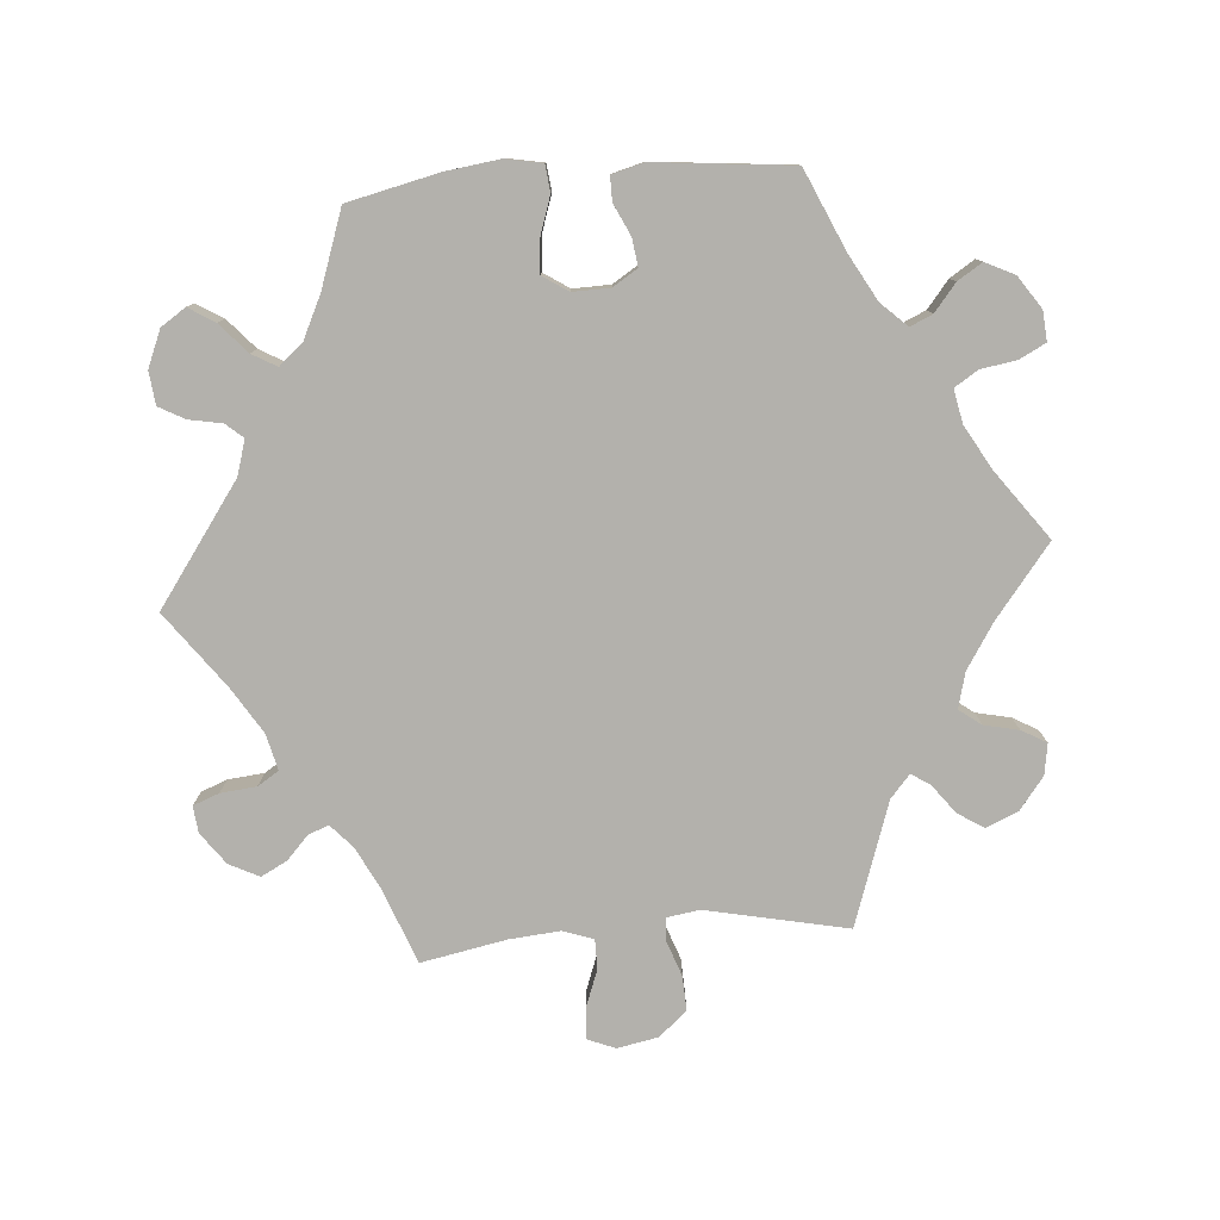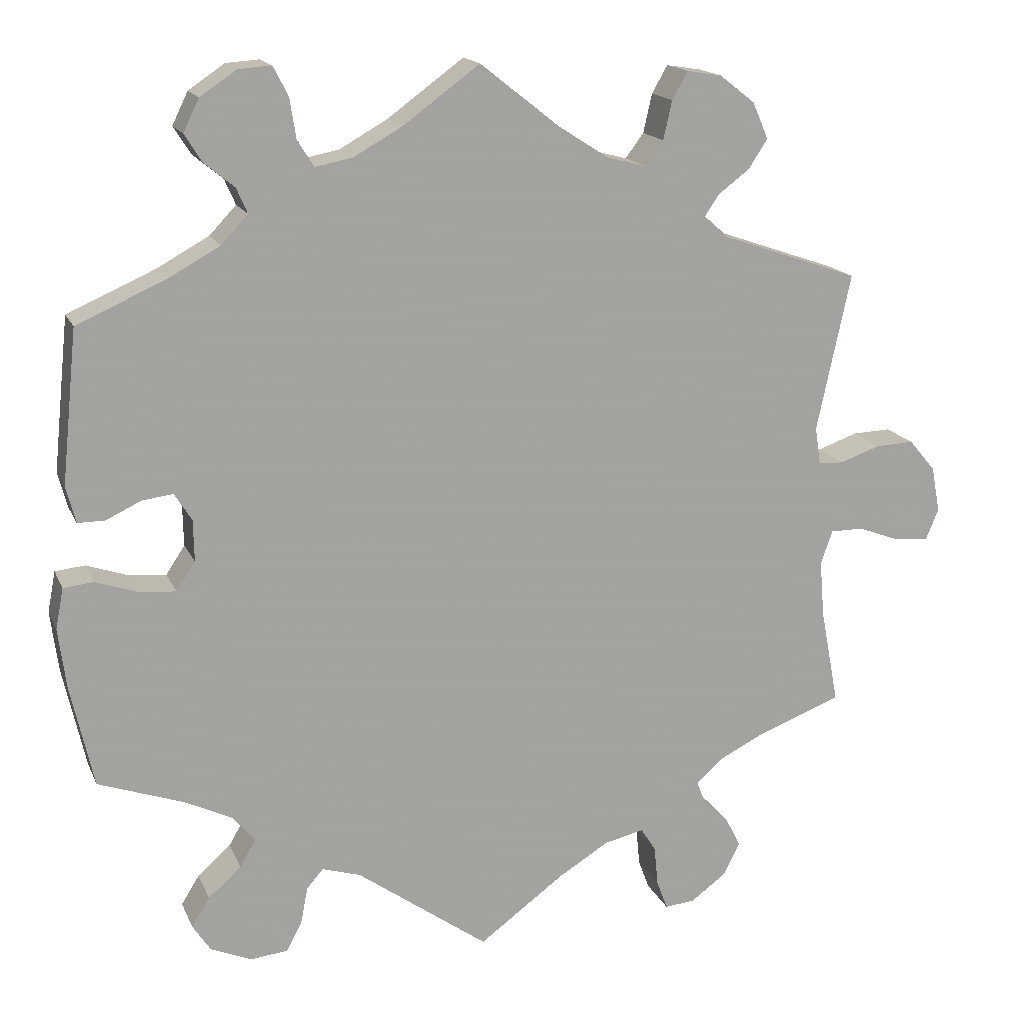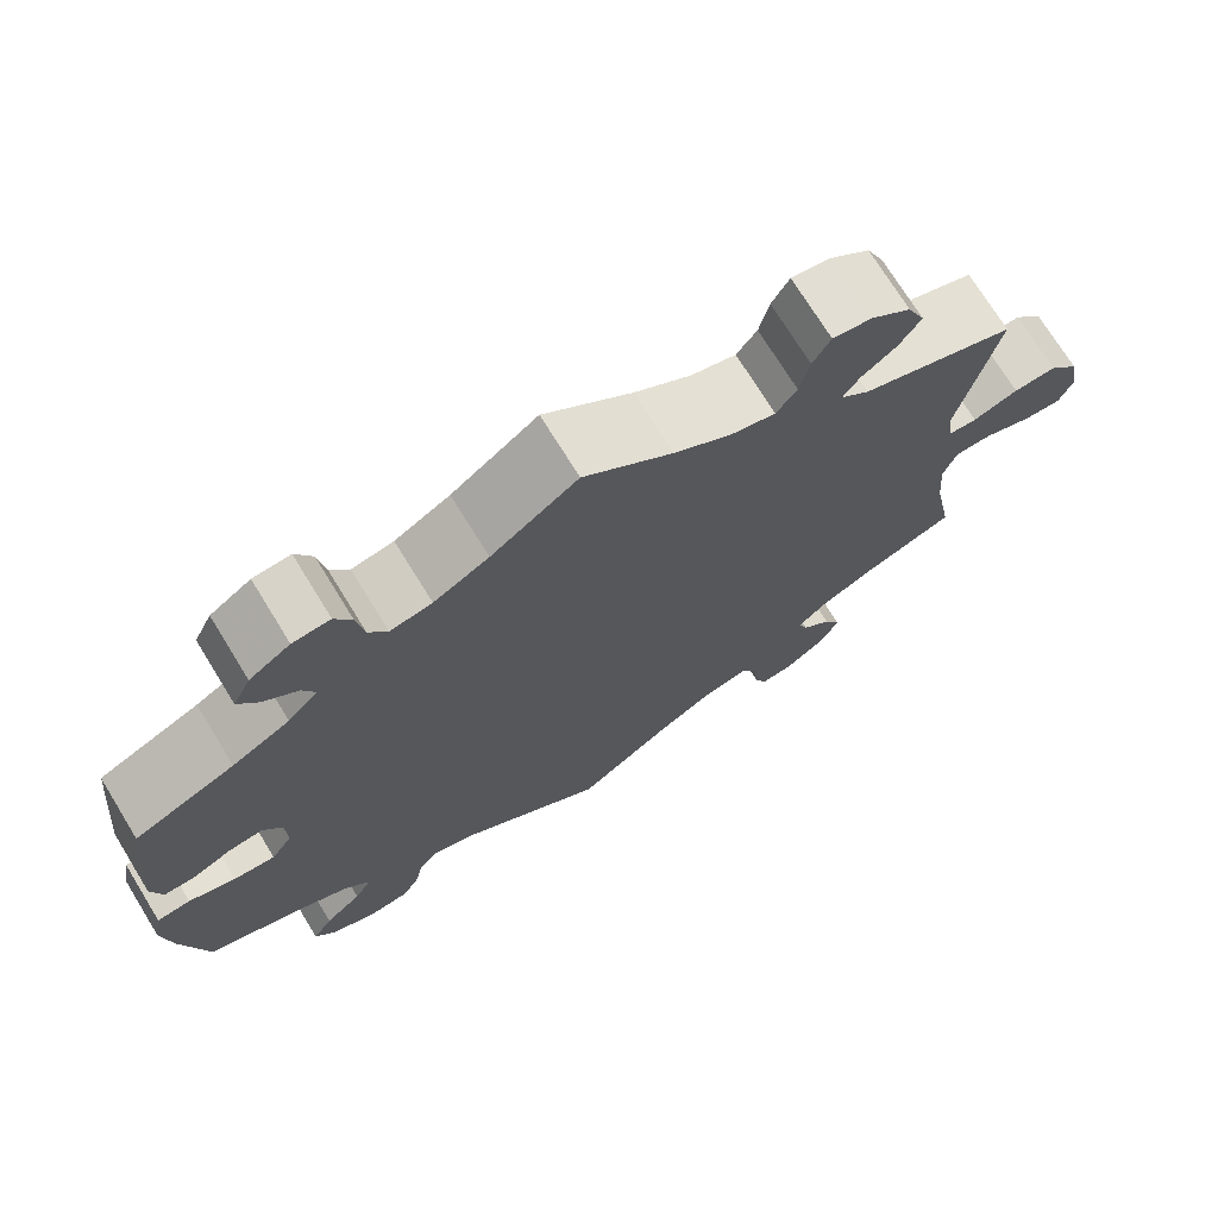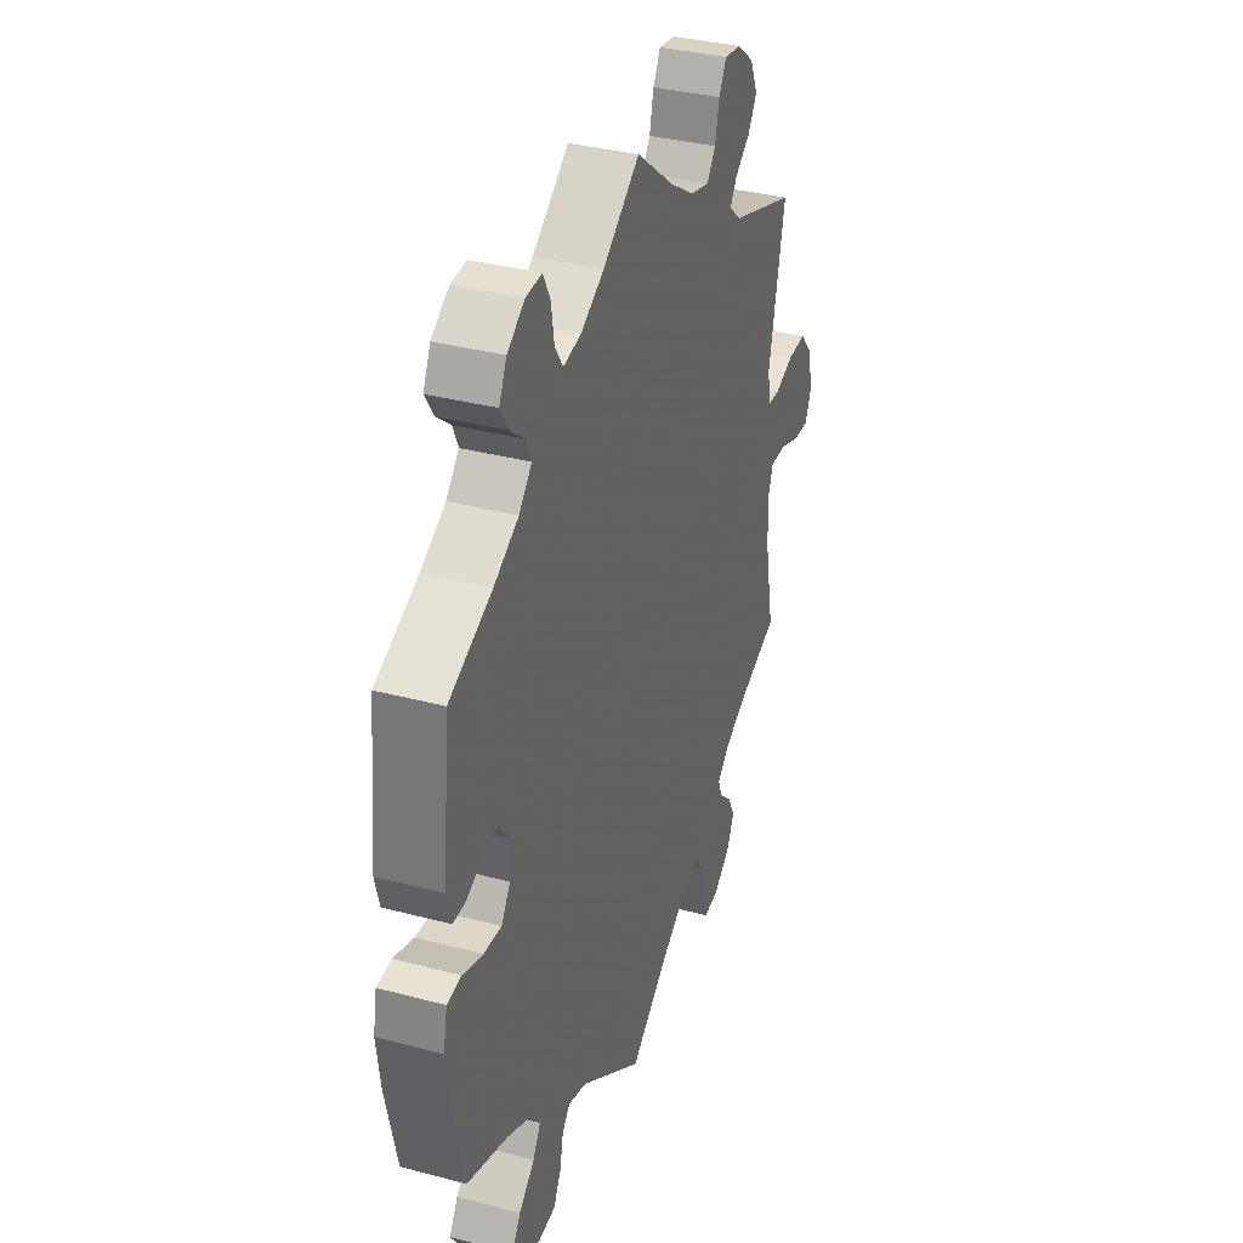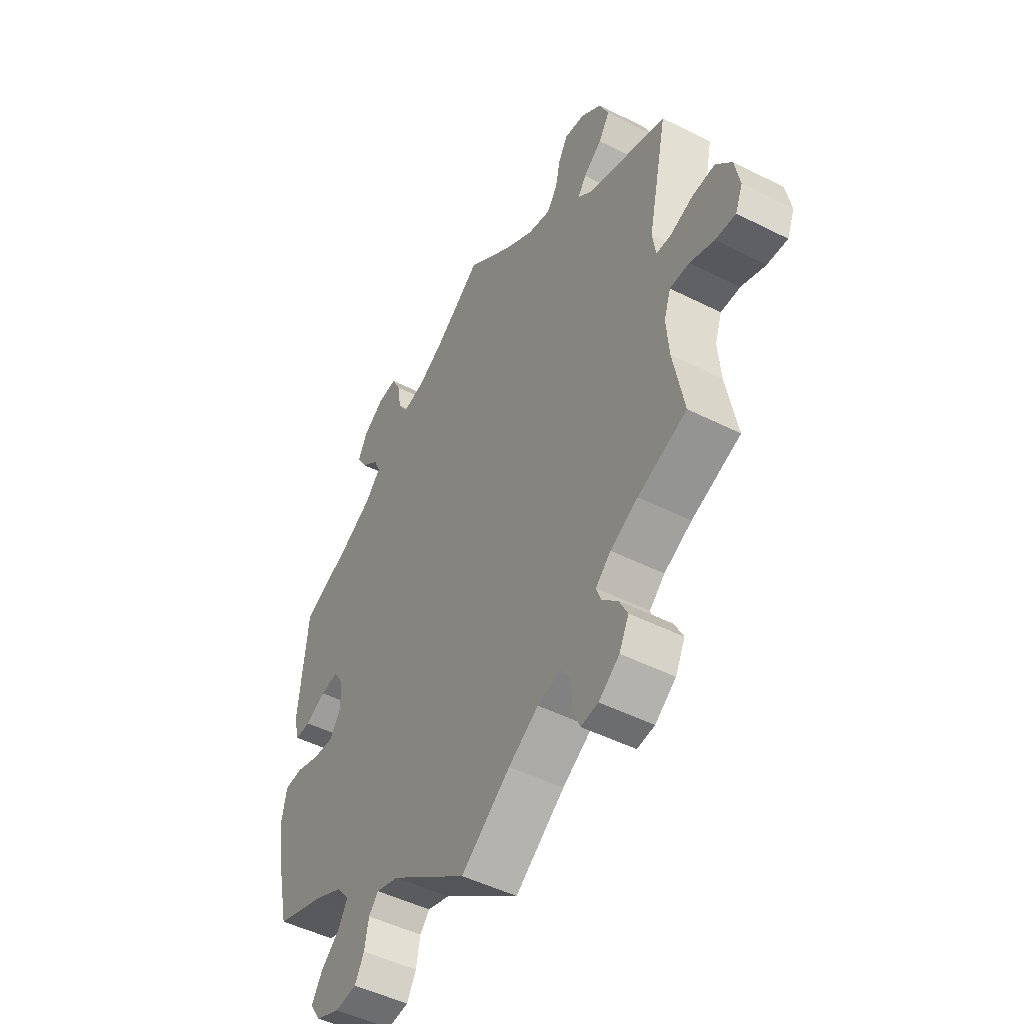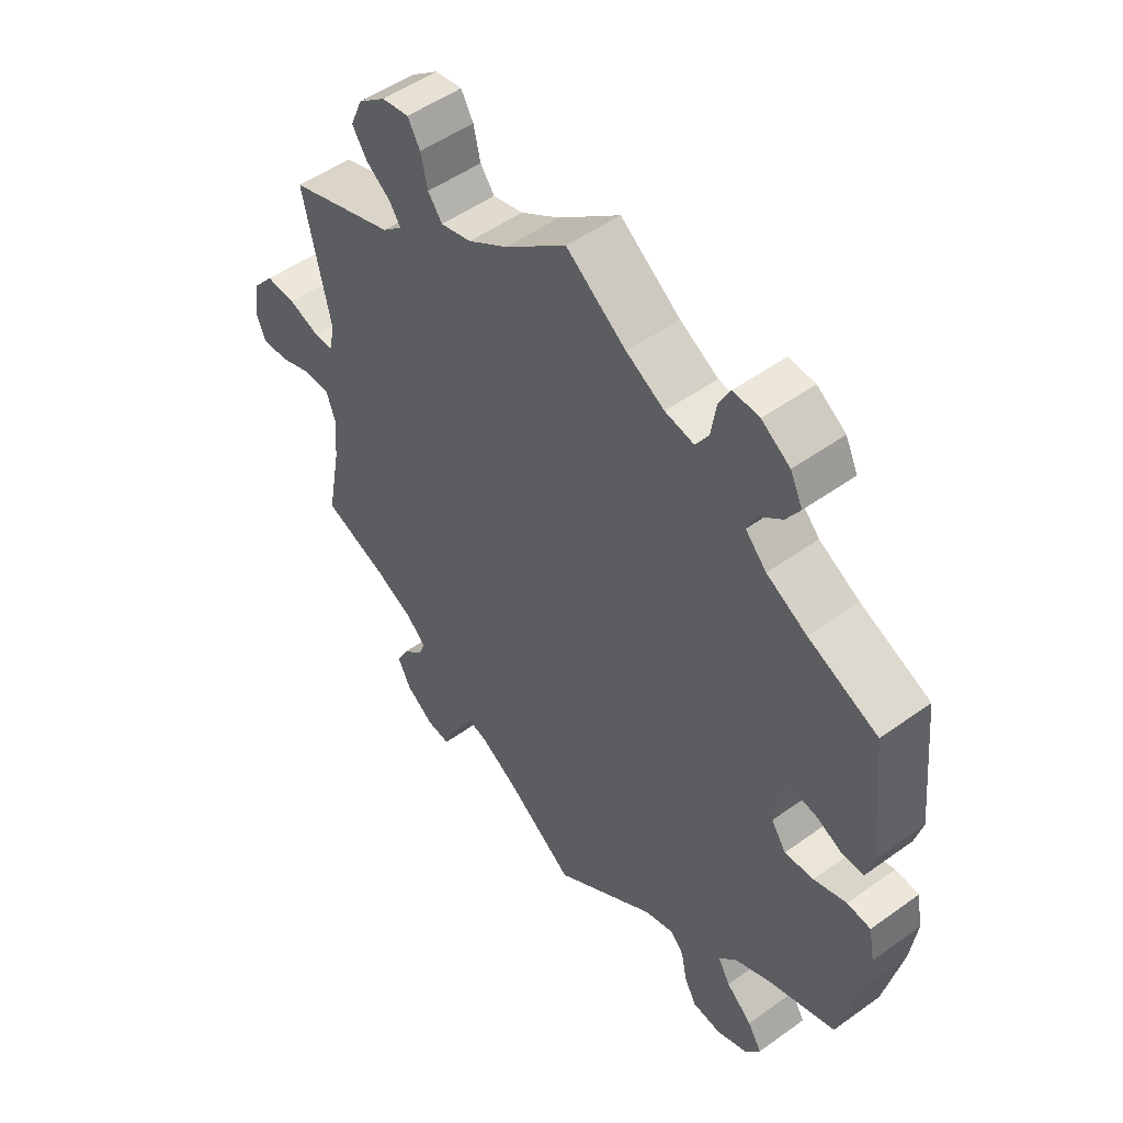
<metadata>
{"format":"obj","ext":"obj","renderer":"f3d","projection":"perspective","resolution":1024,"background":"white","views":[{"elev":-79.1,"azim":-85.3,"up":"+Y"},{"elev":16.3,"azim":-17.8,"up":"+Z"},{"elev":72.7,"azim":-31.6,"up":"+Z"},{"elev":35.2,"azim":-70.6,"up":"+Z"},{"elev":-48.4,"azim":60.6,"up":"+Z"},{"elev":51.0,"azim":-128.1,"up":"+Z"}]}
</metadata>
<code>
v -0.167 0.07 -0.458
v -0.216 0.07 -0.443
v -0.237 0.07 -0.467
v -0.246 0.07 -0.514
v -0.266 0.07 -0.551
v -0.313 0.07 -0.556
v -0.365 0.07 -0.534
v -0.388 0.07 -0.499
v -0.365 0.07 -0.462
v -0.323 0.07 -0.425
v -0.303 0.07 -0.39
v -0.332 0.07 -0.356
v -0.392 0.07 -0.327
v -0.5 0.07 -0.289
v -0.529 0.07 -0.16
v -0.539 0.07 -0.083
v -0.529 0.07 -0.031
v -0.491 0.07 -0.027
v -0.438 0.07 -0.045
v -0.391 0.07 -0.049
v -0.367 0.07 -0.013
v -0.368 0.07 0.04
v -0.39 0.07 0.075
v -0.429 0.07 0.07
v -0.474 0.07 0.049
v -0.508 0.07 0.049
v -0.52 0.07 0.095
v -0.5 0.07 0.289
v -0.387 0.07 0.339
v -0.322 0.07 0.375
v -0.288 0.07 0.411
v -0.302 0.07 0.443
v -0.34 0.07 0.474
v -0.362 0.07 0.509
v -0.342 0.07 0.55
v -0.296 0.07 0.581
v -0.254 0.07 0.584
v -0.235 0.07 0.547
v -0.227 0.07 0.496
v -0.206 0.07 0.463
v -0.159 0.07 0.472
v -0.097 0.07 0.507
v 0 0.07 0.578
v 0.1 0.07 0.499
v 0.164 0.07 0.458
v 0.214 0.07 0.445
v 0.237 0.07 0.476
v 0.248 0.07 0.525
v 0.268 0.07 0.56
v 0.312 0.07 0.553
v 0.357 0.07 0.518
v 0.377 0.07 0.472
v 0.353 0.07 0.435
v 0.313 0.07 0.405
v 0.295 0.07 0.378
v 0.327 0.07 0.35
v 0.501 0.07 0.29
v 0.458 0.07 0.09
v 0.465 0.07 0.043
v 0.497 0.07 0.041
v 0.548 0.07 0.059
v 0.597 0.07 0.061
v 0.631 0.07 0.021
v 0.642 0.07 -0.037
v 0.626 0.07 -0.076
v 0.582 0.07 -0.073
v 0.529 0.07 -0.053
v 0.487 0.07 -0.053
v 0.472 0.07 -0.096
v 0.478 0.07 -0.168
v 0.501 0.07 -0.289
v 0.395 0.07 -0.329
v 0.335 0.07 -0.359
v 0.302 0.07 -0.389
v 0.313 0.07 -0.418
v 0.346 0.07 -0.449
v 0.365 0.07 -0.486
v 0.344 0.07 -0.528
v 0.299 0.07 -0.561
v 0.261 0.07 -0.565
v 0.247 0.07 -0.528
v 0.242 0.07 -0.477
v 0.223 0.07 -0.447
v 0.172 0.07 -0.459
v 0.107 0.07 -0.499
v 0 0.07 -0.578
v -0.167 0 -0.458
v -0.216 0 -0.443
v -0.237 0 -0.467
v -0.246 0 -0.514
v -0.266 0 -0.551
v -0.313 0 -0.556
v -0.365 0 -0.534
v -0.388 0 -0.499
v -0.365 0 -0.462
v -0.323 0 -0.425
v -0.303 0 -0.39
v -0.332 0 -0.356
v -0.392 0 -0.327
v -0.5 0 -0.289
v -0.529 0 -0.16
v -0.539 0 -0.083
v -0.529 0 -0.031
v -0.491 0 -0.027
v -0.438 0 -0.045
v -0.391 0 -0.049
v -0.367 0 -0.013
v -0.368 0 0.04
v -0.39 0 0.075
v -0.429 0 0.07
v -0.474 0 0.049
v -0.508 0 0.049
v -0.52 0 0.095
v -0.5 0 0.289
v -0.387 0 0.339
v -0.322 0 0.375
v -0.288 0 0.411
v -0.302 0 0.443
v -0.34 0 0.474
v -0.362 0 0.509
v -0.342 0 0.55
v -0.296 0 0.581
v -0.254 0 0.584
v -0.235 0 0.547
v -0.227 0 0.496
v -0.206 0 0.463
v -0.159 0 0.472
v -0.097 0 0.507
v 0 0 0.578
v 0.1 0 0.499
v 0.164 0 0.458
v 0.214 0 0.445
v 0.237 0 0.476
v 0.248 0 0.525
v 0.268 0 0.56
v 0.312 0 0.553
v 0.357 0 0.518
v 0.377 0 0.472
v 0.353 0 0.435
v 0.313 0 0.405
v 0.295 0 0.378
v 0.327 0 0.35
v 0.501 0 0.29
v 0.458 0 0.09
v 0.465 0 0.043
v 0.497 0 0.041
v 0.548 0 0.059
v 0.597 0 0.061
v 0.631 0 0.021
v 0.642 0 -0.037
v 0.626 0 -0.076
v 0.582 0 -0.073
v 0.529 0 -0.053
v 0.487 0 -0.053
v 0.472 0 -0.096
v 0.478 0 -0.168
v 0.501 0 -0.289
v 0.395 0 -0.329
v 0.335 0 -0.359
v 0.302 0 -0.389
v 0.313 0 -0.418
v 0.346 0 -0.449
v 0.365 0 -0.486
v 0.344 0 -0.528
v 0.299 0 -0.561
v 0.261 0 -0.565
v 0.247 0 -0.528
v 0.242 0 -0.477
v 0.223 0 -0.447
v 0.172 0 -0.459
v 0.107 0 -0.499
v 0 0 -0.578
f 85 86 1
f 84 85 1 2
f 83 84 2
f 79 80 81 82
f 79 82 83
f 78 79 83
f 75 76 77 78
f 74 75 78 83
f 73 74 83 2
f 70 71 72
f 69 70 72 73
f 68 69 73 2
f 64 65 66 67
f 64 67 68
f 63 64 68
f 60 61 62 63
f 59 60 63 68
f 56 57 58
f 55 56 58 59
f 51 52 53 54
f 51 54 55
f 50 51 55
f 47 48 49 50
f 46 47 50 55
f 45 46 55 59
f 42 43 44
f 41 42 44 45
f 40 41 45 59
f 36 37 38 39
f 36 39 40
f 35 36 40
f 32 33 34 35
f 31 32 35 40
f 30 31 40 59
f 26 27 28 29
f 24 25 26 29
f 23 24 29 30
f 22 23 30 59
f 16 17 18 19
f 16 19 20
f 13 14 15 16
f 12 13 16 20
f 11 12 20 21
f 7 8 9 10
f 7 10 11
f 6 7 11
f 3 4 5 6
f 3 6 11
f 2 3 11 21
f 22 59 68
f 2 21 22 68
f 87 172 171
f 88 87 171 170
f 88 170 169
f 168 167 166 165
f 169 168 165
f 169 165 164
f 164 163 162 161
f 169 164 161 160
f 88 169 160 159
f 158 157 156
f 159 158 156 155
f 88 159 155 154
f 153 152 151 150
f 154 153 150
f 154 150 149
f 149 148 147 146
f 154 149 146 145
f 144 143 142
f 145 144 142 141
f 140 139 138 137
f 141 140 137
f 141 137 136
f 136 135 134 133
f 141 136 133 132
f 145 141 132 131
f 130 129 128
f 131 130 128 127
f 145 131 127 126
f 125 124 123 122
f 126 125 122
f 126 122 121
f 121 120 119 118
f 126 121 118 117
f 145 126 117 116
f 115 114 113 112
f 115 112 111 110
f 116 115 110 109
f 145 116 109 108
f 105 104 103 102
f 106 105 102
f 102 101 100 99
f 106 102 99 98
f 107 106 98 97
f 96 95 94 93
f 97 96 93
f 97 93 92
f 92 91 90 89
f 97 92 89
f 107 97 89 88
f 154 145 108
f 154 108 107 88
f 1 87 88 2
f 2 88 89 3
f 3 89 90 4
f 4 90 91 5
f 5 91 92 6
f 6 92 93 7
f 7 93 94 8
f 8 94 95 9
f 9 95 96 10
f 10 96 97 11
f 11 97 98 12
f 12 98 99 13
f 13 99 100 14
f 14 100 101 15
f 15 101 102 16
f 16 102 103 17
f 17 103 104 18
f 18 104 105 19
f 19 105 106 20
f 20 106 107 21
f 21 107 108 22
f 22 108 109 23
f 23 109 110 24
f 24 110 111 25
f 25 111 112 26
f 26 112 113 27
f 27 113 114 28
f 28 114 115 29
f 29 115 116 30
f 30 116 117 31
f 31 117 118 32
f 32 118 119 33
f 33 119 120 34
f 34 120 121 35
f 35 121 122 36
f 36 122 123 37
f 37 123 124 38
f 38 124 125 39
f 39 125 126 40
f 40 126 127 41
f 41 127 128 42
f 42 128 129 43
f 43 129 130 44
f 44 130 131 45
f 45 131 132 46
f 46 132 133 47
f 47 133 134 48
f 48 134 135 49
f 49 135 136 50
f 50 136 137 51
f 51 137 138 52
f 52 138 139 53
f 53 139 140 54
f 54 140 141 55
f 55 141 142 56
f 56 142 143 57
f 57 143 144 58
f 58 144 145 59
f 59 145 146 60
f 60 146 147 61
f 61 147 148 62
f 62 148 149 63
f 63 149 150 64
f 64 150 151 65
f 65 151 152 66
f 66 152 153 67
f 67 153 154 68
f 68 154 155 69
f 69 155 156 70
f 70 156 157 71
f 71 157 158 72
f 72 158 159 73
f 73 159 160 74
f 74 160 161 75
f 75 161 162 76
f 76 162 163 77
f 77 163 164 78
f 78 164 165 79
f 79 165 166 80
f 80 166 167 81
f 81 167 168 82
f 82 168 169 83
f 83 169 170 84
f 84 170 171 85
f 85 171 172 86
f 86 172 87 1

</code>
